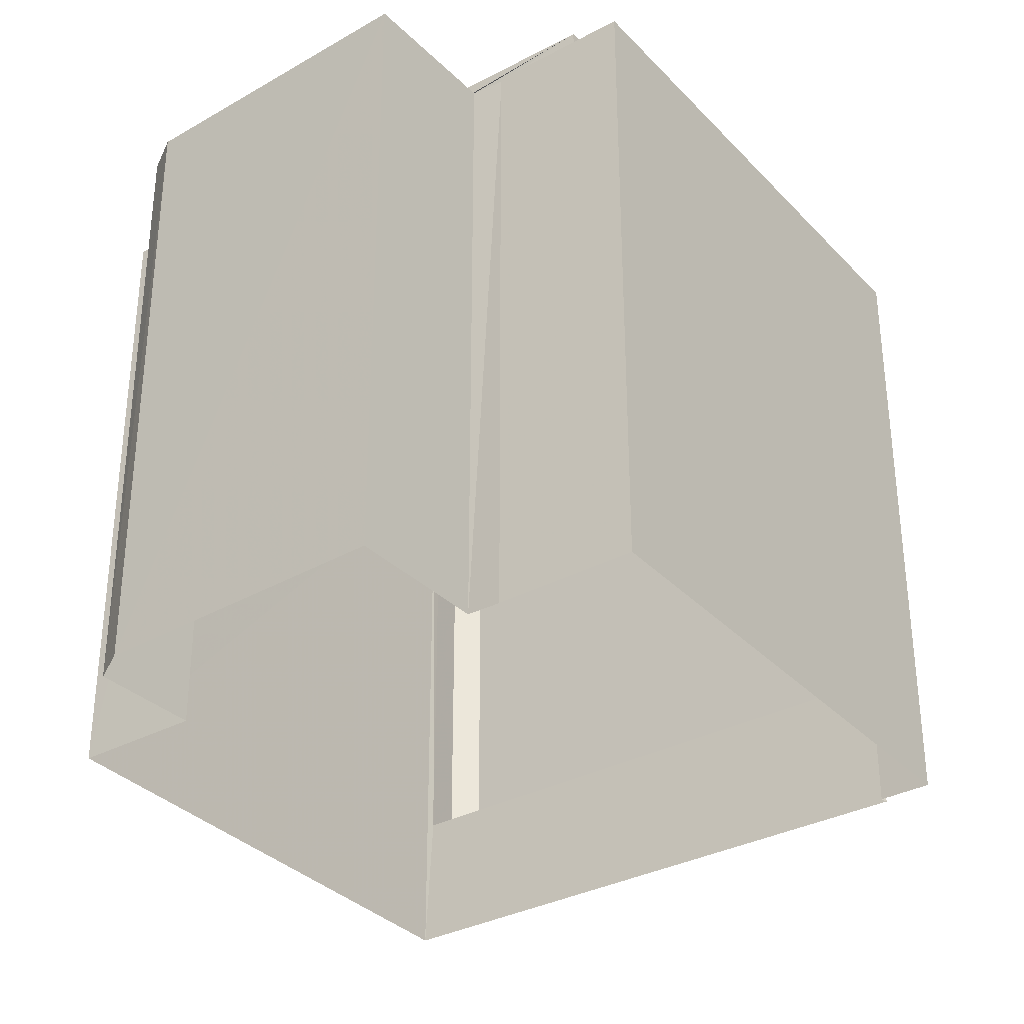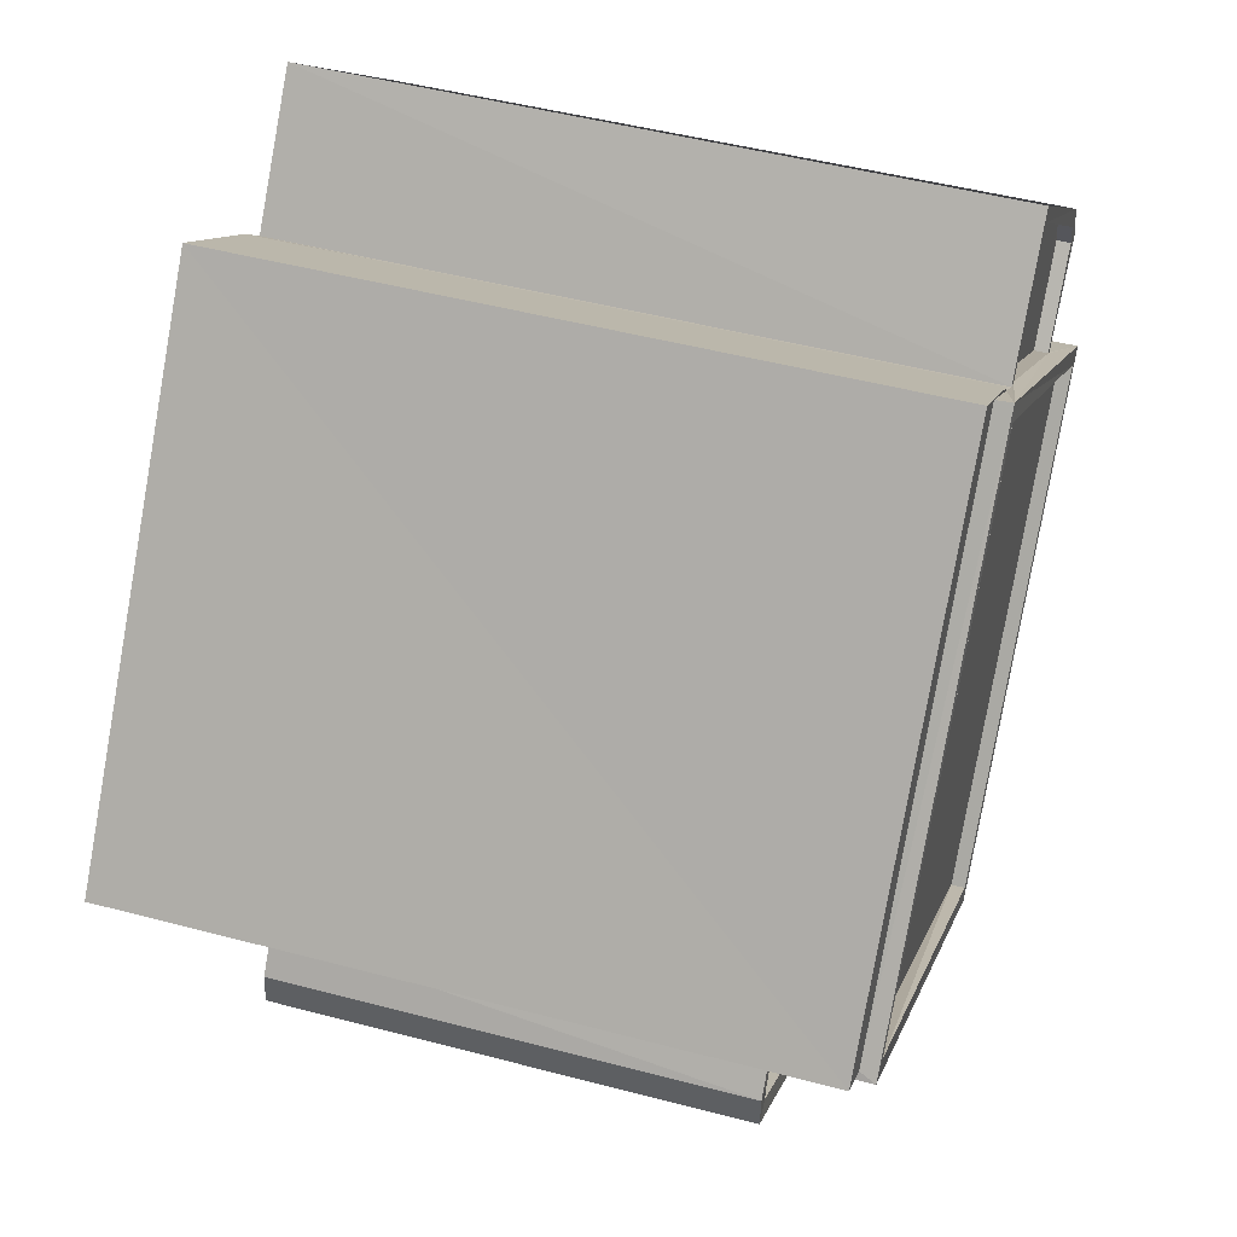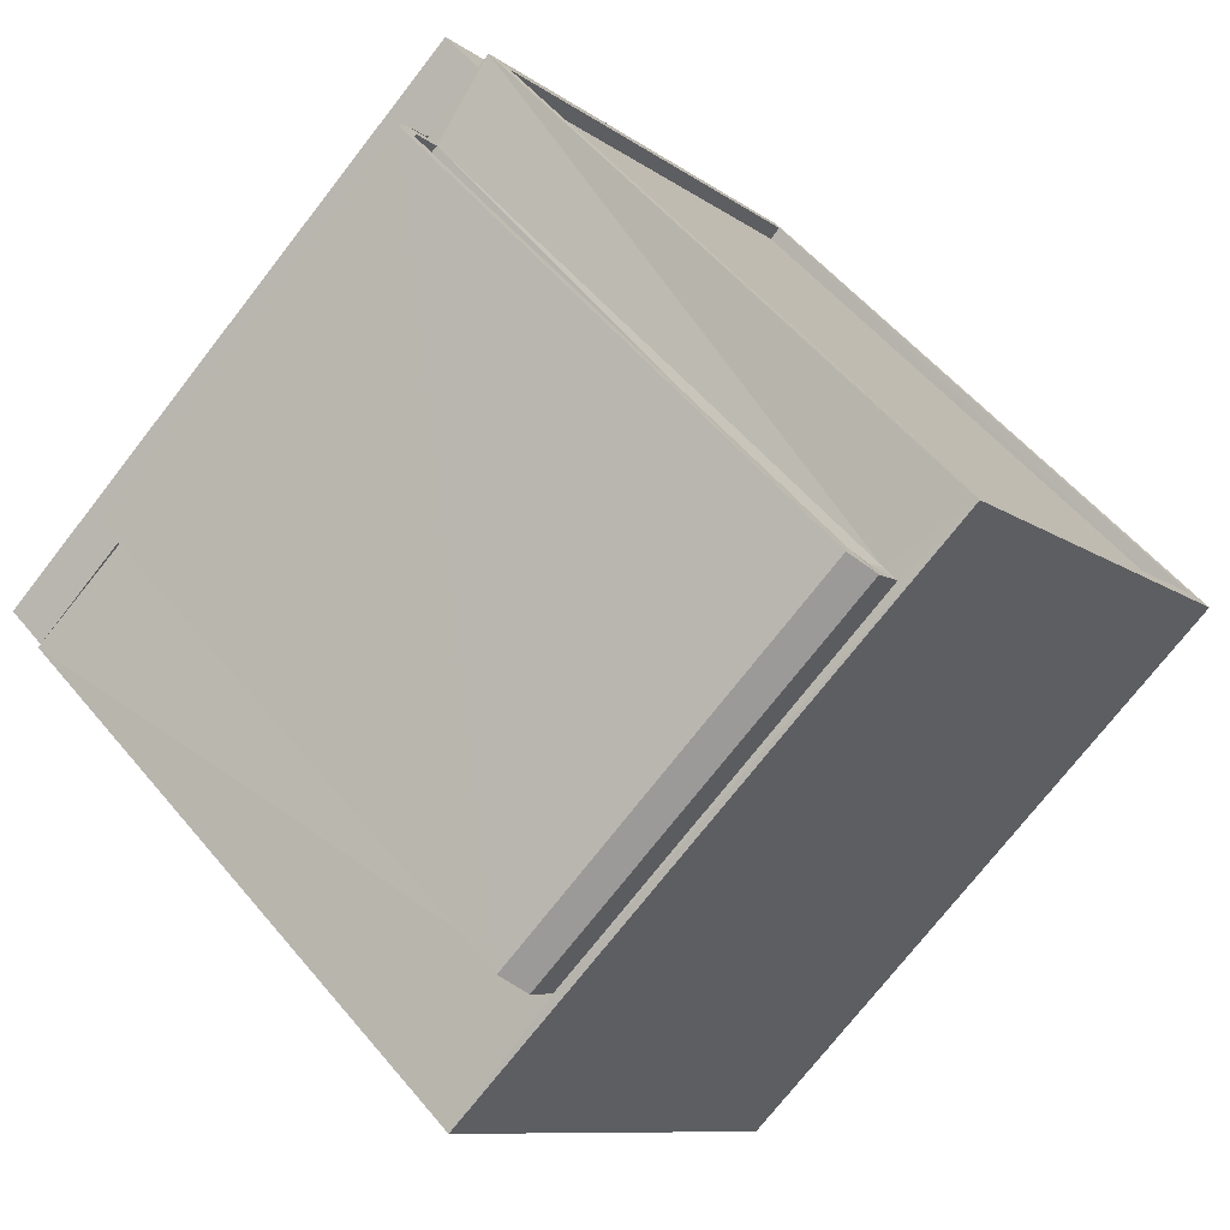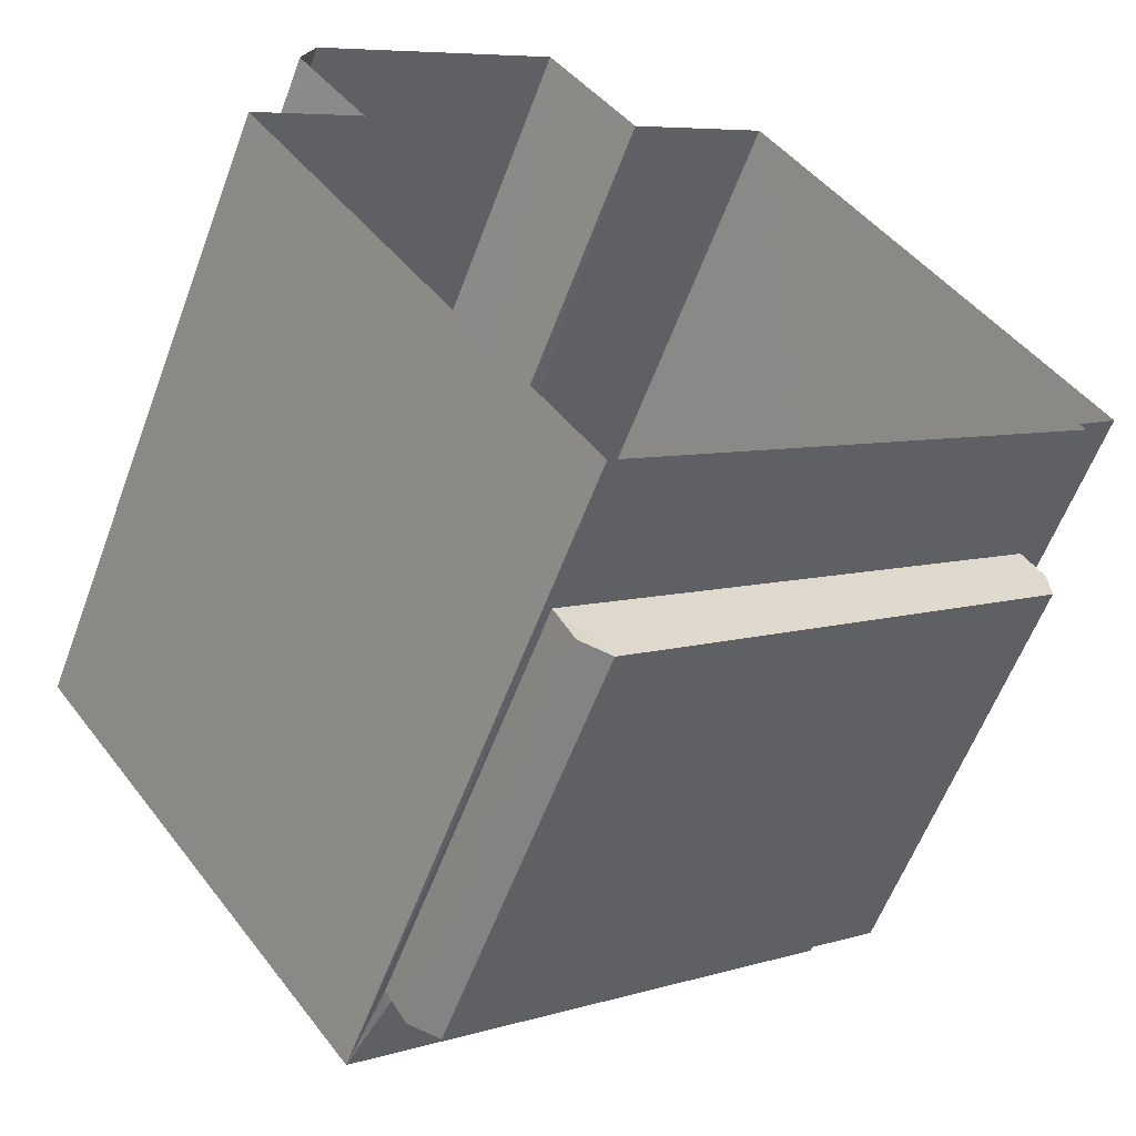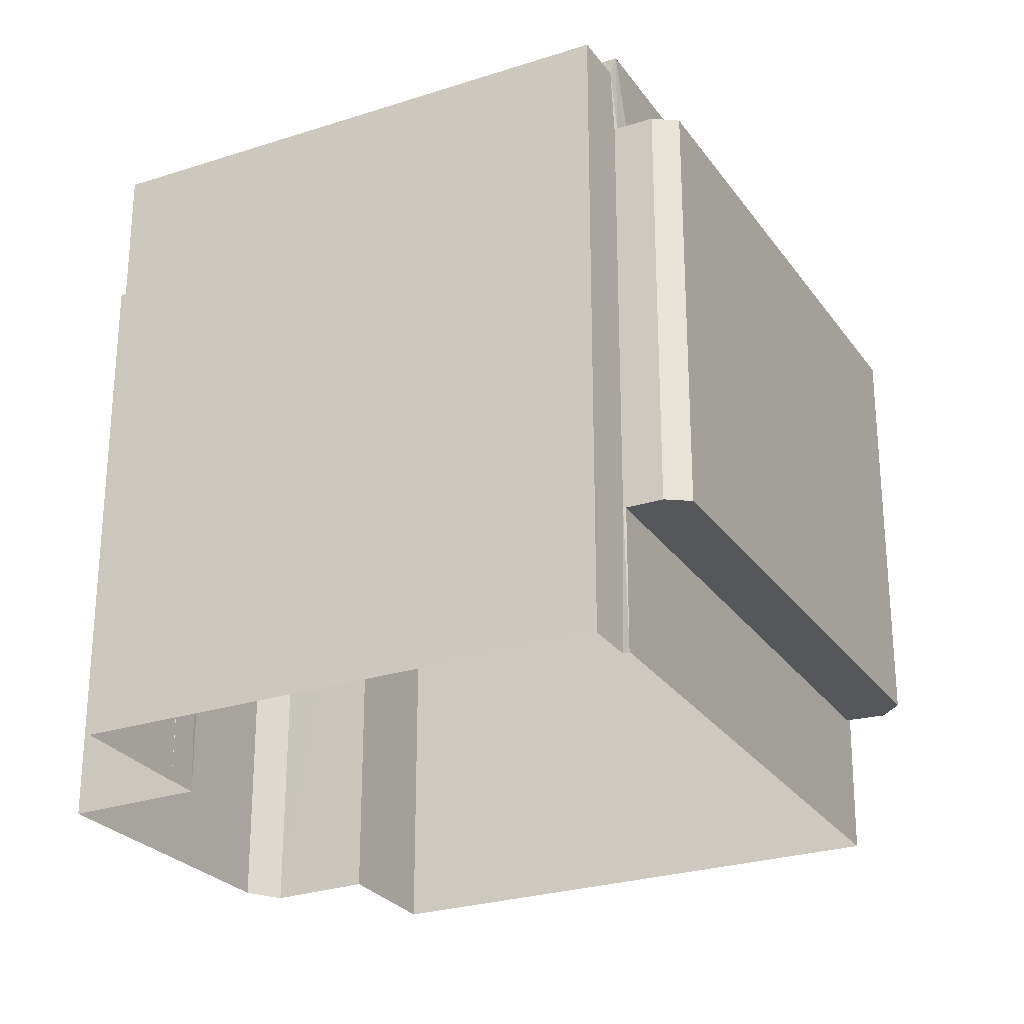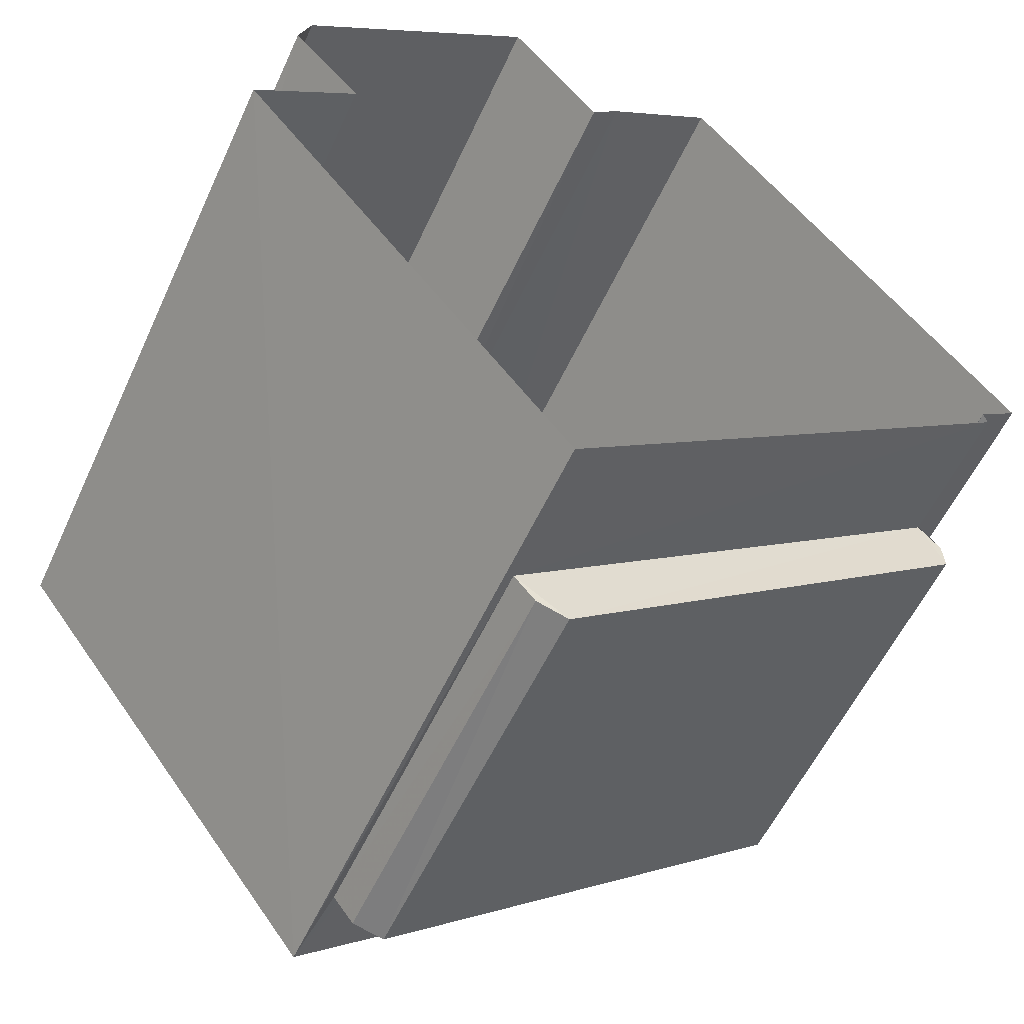
<metadata>
{"format":"obj","ext":"obj","renderer":"f3d","projection":"perspective","resolution":1024,"background":"white","views":[{"elev":-33.6,"azim":178.4,"up":"+Z"},{"elev":47.8,"azim":-73.5,"up":"+Y"},{"elev":-74.2,"azim":-37.9,"up":"+Y"},{"elev":-59.2,"azim":159.7,"up":"+Y"},{"elev":-26.5,"azim":-100.6,"up":"+Z"},{"elev":-56.2,"azim":155.6,"up":"+Y"}]}
</metadata>
<code>
v 1.202e+05 7.872e+05 12.7
v 1.202e+05 7.872e+05 12.7
v 1.202e+05 7.872e+05 12.69
v 1.203e+05 7.872e+05 12.69
v 1.203e+05 7.872e+05 12.69
v 1.202e+05 7.872e+05 12.7
v 1.202e+05 7.872e+05 12.7
v 1.203e+05 7.872e+05 12.69
v 1.203e+05 7.872e+05 12.69
v 1.202e+05 7.872e+05 12.7
v 1.203e+05 7.872e+05 12.7
v 1.202e+05 7.872e+05 12.7
v 1.202e+05 7.872e+05 12.7
v 1.202e+05 7.872e+05 15.42
v 1.202e+05 7.872e+05 15.42
v 1.202e+05 7.872e+05 15.42
v 1.202e+05 7.872e+05 15.41
v 1.202e+05 7.872e+05 15.42
v 1.202e+05 7.872e+05 15.41
v 1.202e+05 7.872e+05 15.41
v 1.203e+05 7.872e+05 24.52
v 1.202e+05 7.872e+05 24.52
v 1.203e+05 7.872e+05 24.51
v 1.203e+05 7.872e+05 24.51
v 1.203e+05 7.872e+05 24.51
v 1.203e+05 7.872e+05 24.76
v 1.203e+05 7.872e+05 24.76
v 1.203e+05 7.872e+05 24.76
v 1.203e+05 7.872e+05 24.76
v 1.203e+05 7.872e+05 24.76
v 1.202e+05 7.872e+05 24.77
v 1.203e+05 7.872e+05 24.77
v 1.202e+05 7.872e+05 24.77
v 1.203e+05 7.872e+05 24.77
v 1.203e+05 7.872e+05 24.76
v 1.203e+05 7.872e+05 25.05
v 1.203e+05 7.872e+05 25.05
v 1.202e+05 7.872e+05 25.06
v 1.202e+05 7.872e+05 25.06
v 1.202e+05 7.872e+05 24.81
v 1.203e+05 7.872e+05 24.8
v 1.202e+05 7.872e+05 24.81
v 1.202e+05 7.872e+05 24.8
v 1.202e+05 7.872e+05 25.05
v 1.202e+05 7.872e+05 25.05
v 1.202e+05 7.872e+05 25.06
v 1.202e+05 7.872e+05 25.06
v 1.202e+05 7.872e+05 24.76
v 1.202e+05 7.872e+05 24.76
v 1.202e+05 7.872e+05 24.76
v 1.202e+05 7.872e+05 24.76
v 1.202e+05 7.872e+05 24.76
v 1.202e+05 7.872e+05 24.76
v 1.202e+05 7.872e+05 23.16
v 1.202e+05 7.872e+05 23.16
v 1.202e+05 7.872e+05 23.16
v 1.202e+05 7.872e+05 23.17
v 1.202e+05 7.872e+05 23.17
v 1.202e+05 7.872e+05 23.17
v 1.202e+05 7.872e+05 23.42
v 1.202e+05 7.872e+05 23.42
v 1.202e+05 7.872e+05 23.42
v 1.202e+05 7.872e+05 23.42
v 1.202e+05 7.872e+05 23.42
v 1.202e+05 7.872e+05 23.41
v 1.202e+05 7.872e+05 23.41
v 1.202e+05 7.872e+05 23.41
v 1.202e+05 7.872e+05 23.41
v 1.202e+05 7.872e+05 23.41
v 1.202e+05 7.872e+05 23.41
v 1.202e+05 7.872e+05 23.42
v 1.202e+05 7.872e+05 23.42
f 1 2 3
f 4 3 5
f 2 6 7
f 8 9 5
f 8 10 11
f 12 13 7
f 10 2 13
f 3 2 5
f 13 2 7
f 8 5 10
f 5 2 10
f 14 15 16
f 16 15 17
f 18 15 14
f 19 17 20
f 17 15 20
f 21 22 23
f 23 24 25
f 23 22 24
f 26 27 28
f 26 29 27
f 28 27 30
f 31 32 33
f 32 29 34
f 33 32 34
f 35 29 32
f 27 29 35
f 36 37 38
f 39 36 38
f 40 41 42
f 40 43 41
f 36 44 37
f 44 45 37
f 38 46 47
f 39 38 47
f 46 45 44
f 47 46 44
f 48 49 50
f 49 51 50
f 52 48 50
f 53 52 50
f 54 55 56
f 57 56 58
f 57 58 59
f 56 55 58
f 60 61 62
f 63 62 64
f 60 65 61
f 66 65 67
f 68 69 70
f 70 69 67
f 64 71 72
f 69 66 67
f 61 65 66
f 62 61 71
f 64 62 71
f 22 21 32
f 31 22 32
f 32 21 23
f 35 32 23
f 35 23 25
f 27 35 25
f 30 27 25
f 24 30 25
f 34 8 11
f 34 29 8
f 29 9 8
f 29 26 9
f 28 9 26
f 28 5 9
f 33 34 11
f 10 33 11
f 5 28 4
f 37 4 28
f 37 30 38
f 13 53 10
f 50 38 53
f 53 33 10
f 24 22 31
f 31 33 38
f 30 24 31
f 37 28 30
f 38 30 31
f 38 33 53
f 4 45 3
f 4 37 45
f 15 1 20
f 64 72 46
f 46 68 45
f 1 3 20
f 20 3 45
f 55 72 58
f 20 45 70
f 45 68 70
f 55 68 72
f 72 68 46
f 38 51 46
f 38 50 51
f 46 51 64
f 1 18 2
f 1 15 18
f 18 51 2
f 63 51 18
f 64 51 63
f 39 40 42
f 39 47 40
f 39 42 41
f 36 39 41
f 44 41 43
f 44 36 41
f 47 43 40
f 47 44 43
f 48 12 7
f 48 52 12
f 13 12 52
f 53 13 52
f 2 51 49
f 6 2 49
f 49 48 7
f 6 49 7
f 68 54 69
f 68 55 54
f 66 54 56
f 66 69 54
f 61 56 57
f 61 66 56
f 71 57 59
f 71 61 57
f 58 71 59
f 58 72 71
f 70 67 19
f 20 70 19
f 19 65 17
f 19 67 65
f 17 60 16
f 17 65 60
f 16 62 14
f 16 60 62
f 18 62 63
f 18 14 62

</code>
